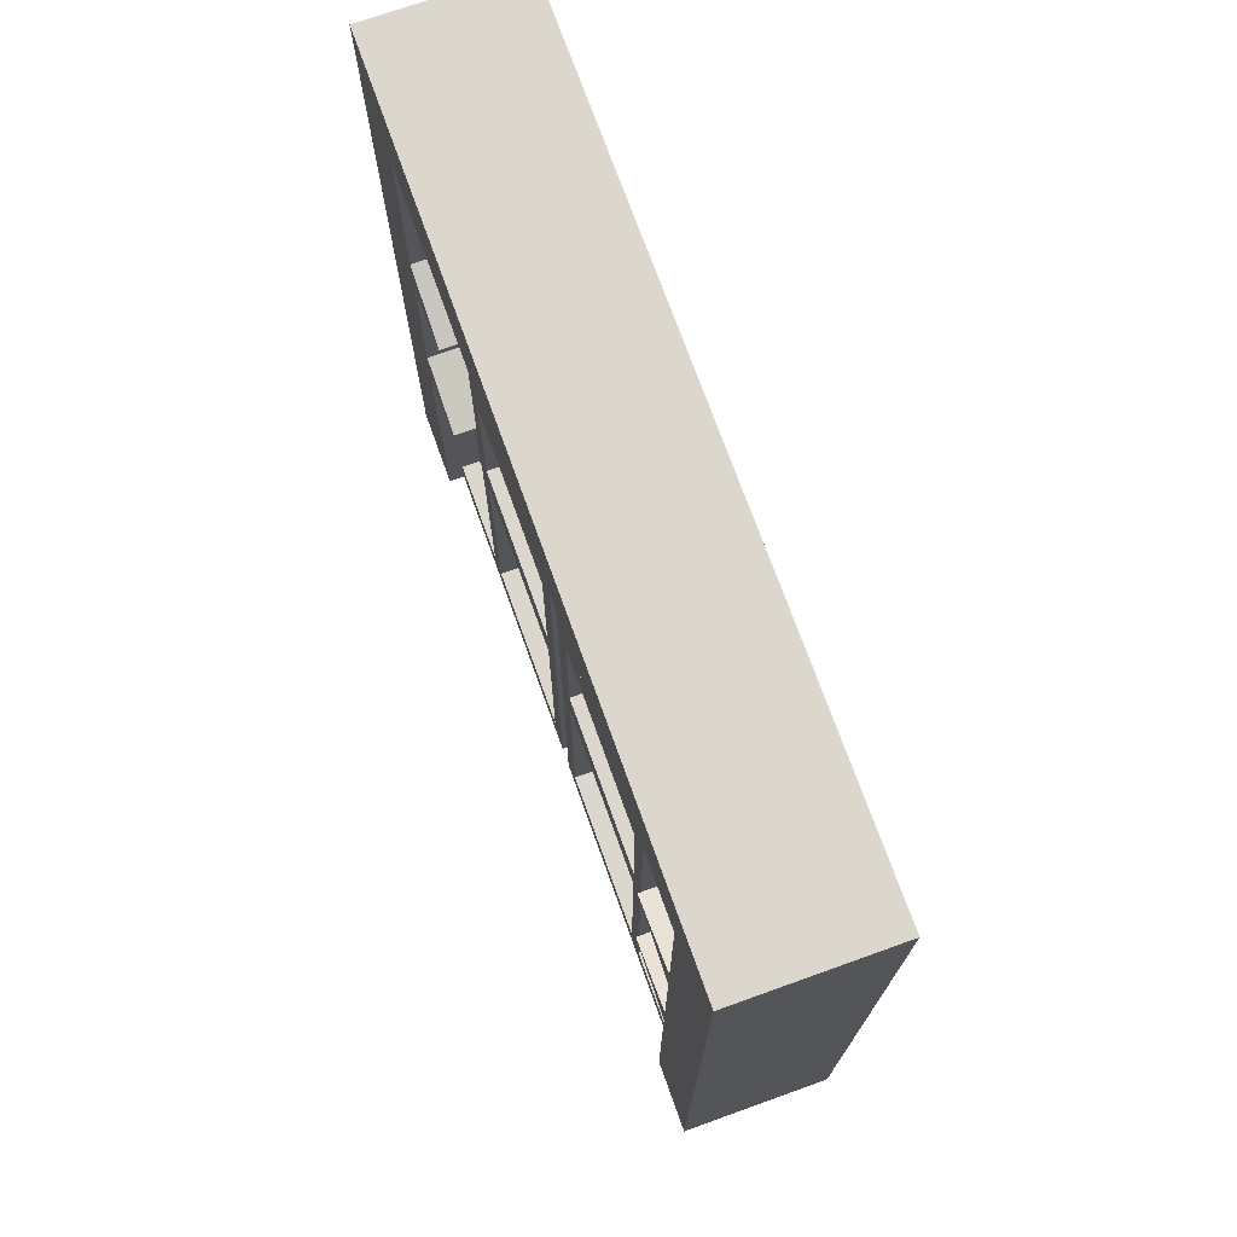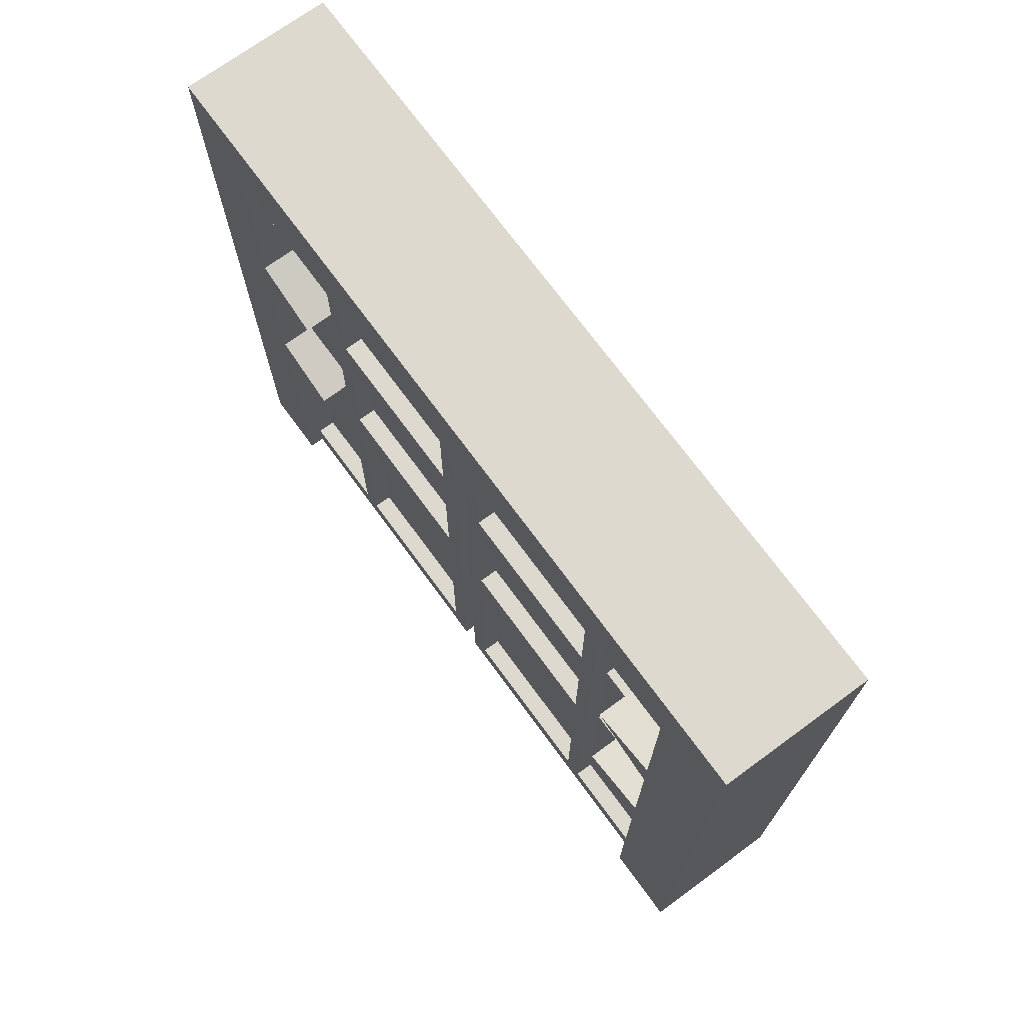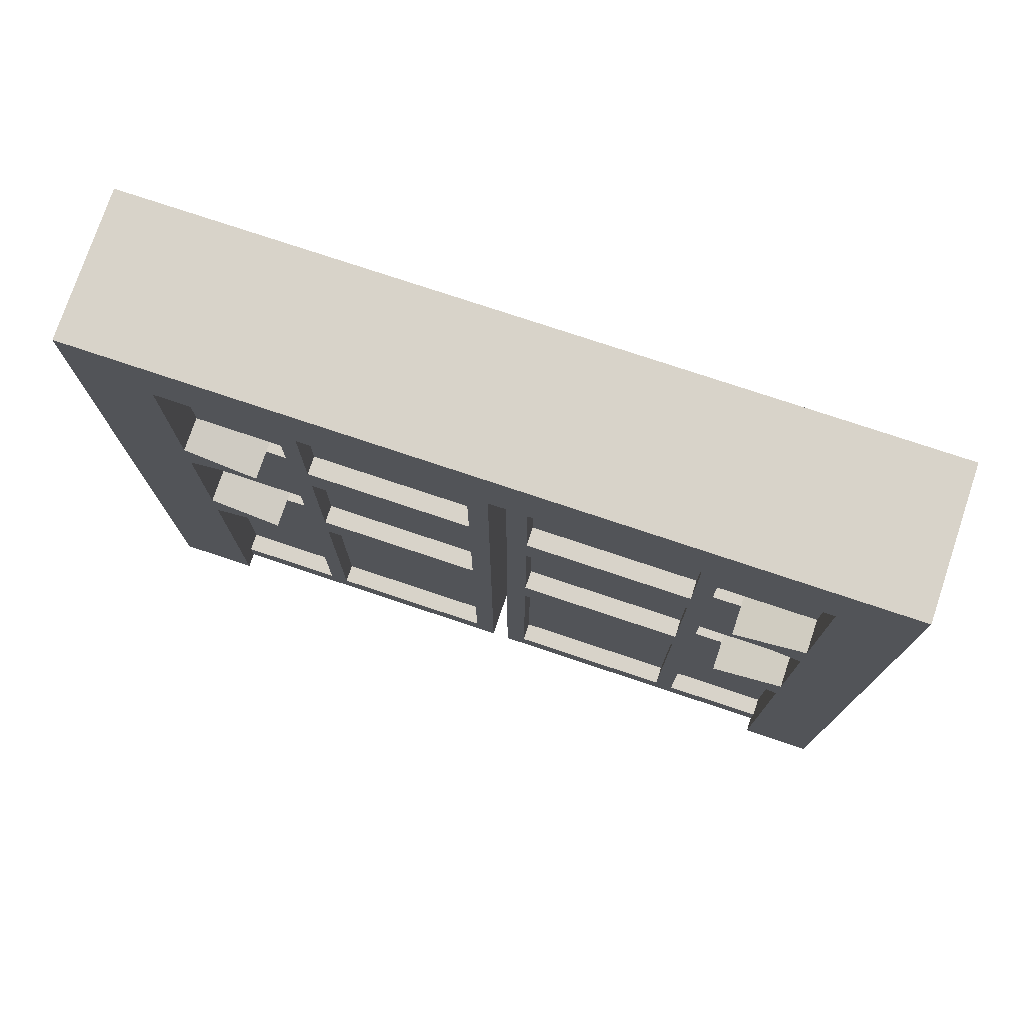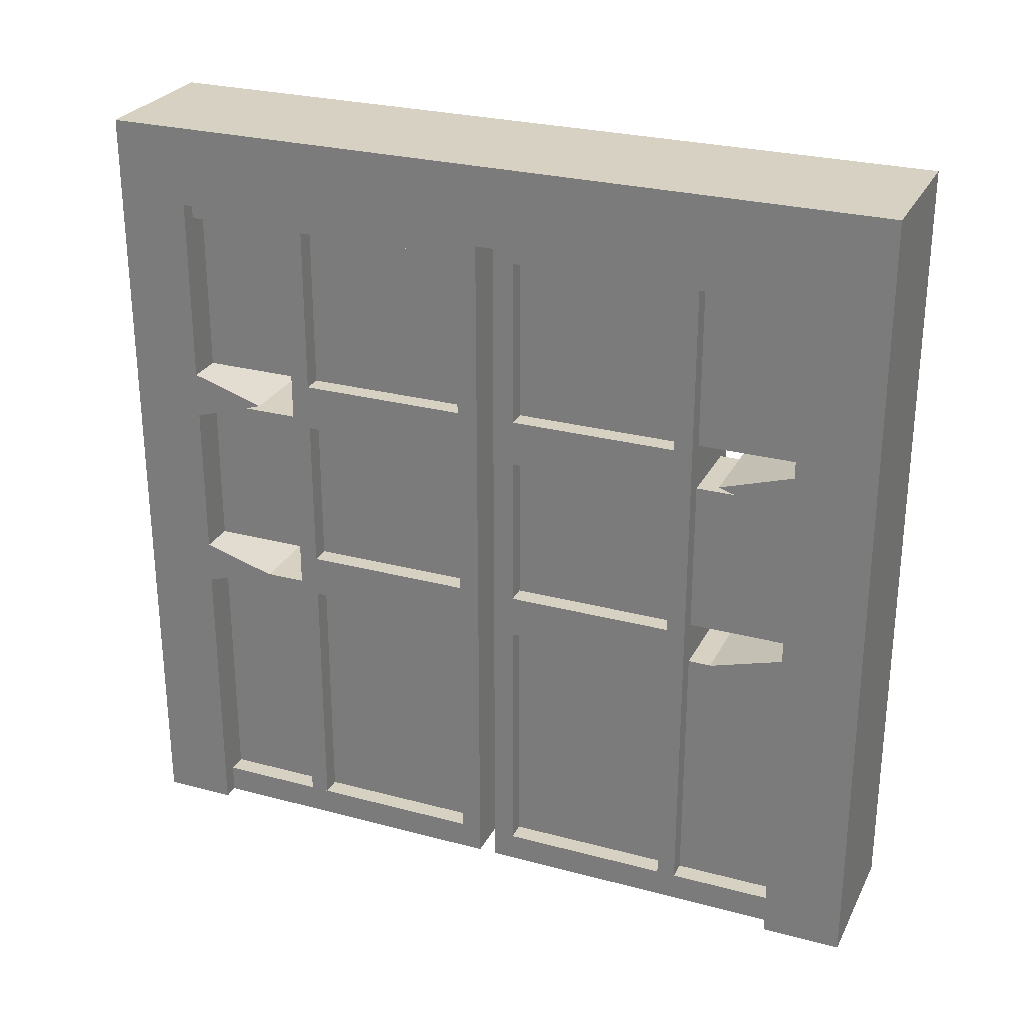
<metadata>
{"format":"obj","ext":"obj","renderer":"f3d","projection":"perspective","resolution":1024,"background":"white","views":[{"elev":72.8,"azim":-19.7,"up":"+Y"},{"elev":71.8,"azim":143.8,"up":"+Y"},{"elev":76.0,"azim":-71.5,"up":"+Y"},{"elev":27.1,"azim":112.4,"up":"+Y"}]}
</metadata>
<code>
g default
v -20 360 165
v 20 360 165
v -20 360 7.05
v 20 360 7.05
v -20 -0 7.05
v -20 -0 165
v 20 -0 7.05
v 20 -0 165
v -20 144 7.05
v 20 144 7.05
v 20 144 165
v -20 144 165
v -20 165.6 7.05
v 20 165.6 7.05
v 20 165.6 165
v -20 165.6 165
v -20 243.4 7.05
v 20 243.4 7.05
v 20 243.4 165
v -20 243.4 165
v -20 266.7 7.05
v 20 266.7 7.05
v 20 266.7 165
v -20 266.7 165
v 20 360 111.8
v 20 266.7 111.8
v 20 243.4 111.8
v 20 165.6 111.8
v 20 144 111.8
v 20 -0 111.8
v -20 -0 111.8
v -20 144 111.8
v -20 165.6 111.8
v -20 243.4 111.8
v -20 266.7 111.8
v -20 360 111.8
v -20 360 17.52
v -20 266.7 17.52
v -20 243.4 17.52
v -20 165.6 17.52
v -20 144 17.52
v -20 -0 17.52
v 20 -0 17.52
v 20 144 17.52
v 20 165.6 17.52
v 20 243.4 17.52
v 20 266.7 17.52
v 20 360 17.52
v -20 14.4 7.05
v -20 14.4 17.52
v -20 14.4 111.8
v -20 14.4 165
v 20 14.4 165
v 20 14.4 111.8
v 20 14.4 17.52
v 20 14.4 7.05
v -20 350.7 7.05
v 20 350.7 7.05
v 20 350.7 17.52
v 20 350.7 111.8
v 20 350.7 165
v -20 350.7 165
v -20 350.7 111.8
v -20 350.7 17.52
v -29.6 350.7 17.52
v -29.6 266.7 17.52
v -29.6 350.7 7.05
v -29.6 266.7 7.05
v -29.6 243.4 17.52
v -29.6 243.4 7.05
v -29.6 165.6 17.52
v -29.6 165.6 7.05
v -29.6 144 17.52
v -29.6 144 7.05
v -29.6 14.4 7.05
v -29.6 14.4 17.52
v -29.6 -0 17.52
v -29.6 -0 7.05
v -29.6 -0 111.8
v -29.6 14.4 111.8
v -29.6 14.4 165
v -29.6 -0 165
v -29.6 360 111.8
v -29.6 360 165
v -29.6 350.7 111.8
v -29.6 350.7 165
v -29.6 360 17.52
v -29.6 360 7.05
v 29.6 144 7.05
v 29.6 144 17.52
v 29.6 14.4 17.52
v 29.6 14.4 7.05
v 29.6 165.6 7.05
v 29.6 165.6 17.52
v 29.6 243.4 7.05
v 29.6 243.4 17.52
v 29.6 266.7 7.05
v 29.6 266.7 17.52
v 29.6 350.7 7.05
v 29.6 350.7 17.52
v 29.6 14.4 111.8
v 29.6 -0 111.8
v 29.6 14.4 165
v 29.6 -0 165
v 29.6 -0 17.52
v 29.6 -0 7.05
v 29.6 360 17.52
v 29.6 360 7.05
v 29.6 350.7 111.8
v 29.6 360 111.8
v 29.6 350.7 165
v 29.6 360 165
v 20 360 102.3
v 29.6 360 102.3
v 29.6 350.7 102.3
v 20 350.7 102.3
v 20 266.7 102.3
v 20 243.4 102.3
v 20 165.6 102.3
v 20 144 102.3
v 20 14.4 102.3
v 29.6 14.4 102.3
v 29.6 -0 102.3
v 20 -0 102.3
v -20 -0 102.3
v -29.6 -0 102.3
v -29.6 14.4 102.3
v -20 14.4 102.3
v -20 144 102.3
v -20 165.6 102.3
v -20 243.4 102.3
v -20 266.7 102.3
v -20 350.7 102.3
v -29.6 350.7 102.3
v -29.6 360 102.3
v -20 360 102.3
v 29.6 350.7 102.3
v 29.6 266.7 102.3
v 29.6 350.7 111.8
v 29.6 266.7 111.8
v 29.6 243.4 102.3
v 29.6 243.4 111.8
v 29.6 165.6 102.3
v 29.6 165.6 111.8
v 29.6 144 102.3
v 29.6 144 111.8
v 29.6 14.4 111.8
v 29.6 14.4 102.3
v -29.6 14.4 102.3
v -29.6 144 102.3
v -29.6 14.4 111.8
v -29.6 144 111.8
v -29.6 165.6 111.8
v -29.6 165.6 102.3
v -29.6 243.4 111.8
v -29.6 243.4 102.3
v -29.6 266.7 111.8
v -29.6 266.7 102.3
v -29.6 350.7 111.8
v -29.6 350.7 102.3
v 29.6 144 17.52
v 29.6 165.6 17.52
v 29.6 165.6 102.3
v 29.6 144 102.3
v -29.6 144 102.3
v -29.6 165.6 102.3
v -29.6 165.6 17.52
v -29.6 144 17.52
v 29.6 243.4 17.52
v 29.6 266.7 17.52
v 29.6 266.7 102.3
v 29.6 243.4 102.3
v -29.6 243.4 102.3
v -29.6 266.7 102.3
v -29.6 266.7 17.52
v -29.6 243.4 17.52
g polySurface3
f 124 125 42 43
f 50 128 129 41
f 9 10 56 49
f 120 121 55 44
f 11 12 52 53
f 48 37 136 113
f 13 14 10 9
f 161 162 163 164
f 165 166 167 168
f 17 18 14 13
f 45 46 118 119
f 19 20 16 15
f 130 131 39 40
f 21 22 18 17
f 169 170 171 172
f 173 174 175 176
f 57 58 22 21
f 47 59 116 117
f 61 62 24 23
f 132 133 64 38
f 26 60 61 23
f 28 27 19 15
f 53 54 29 11
f 6 31 30 8
f 12 32 51 52
f 20 34 33 16
f 62 63 35 24
f 25 36 1 2
f 34 20 19 27
f 27 26 35 34
f 24 35 26 23
f 16 33 28 15
f 29 28 33 32
f 32 12 11 29
f 66 65 67 68
f 69 66 68 70
f 71 69 70 72
f 73 71 72 74
f 75 76 73 74
f 43 42 5 7
f 89 90 91 92
f 93 94 90 89
f 95 96 94 93
f 97 98 96 95
f 99 100 98 97
f 4 3 37 48
f 77 76 75 78
f 126 127 76 77
f 81 80 79 82
f 53 52 6 8
f 102 101 103 104
f 105 91 122 123
f 92 91 105 106
f 49 56 7 5
f 3 4 58 57
f 108 107 100 99
f 114 115 100 107
f 111 109 110 112
f 2 1 62 61
f 84 83 85 86
f 65 134 135 87
f 67 65 87 88
f 38 64 65 66
f 57 21 68 67
f 39 38 66 69
f 21 17 70 68
f 40 39 69 71
f 17 13 72 70
f 41 40 71 73
f 13 9 74 72
f 50 41 73 76
f 9 49 75 74
f 49 5 78 75
f 5 42 77 78
f 127 128 50 76
f 42 125 126 77
f 52 51 80 81
f 31 6 82 79
f 6 52 81 82
f 1 36 83 84
f 63 62 86 85
f 62 1 84 86
f 64 133 134 65
f 135 136 37 87
f 37 3 88 87
f 3 57 67 88
f 44 55 91 90
f 56 10 89 92
f 45 44 90 94
f 10 14 93 89
f 46 45 94 96
f 14 18 95 93
f 47 46 96 98
f 18 22 97 95
f 59 47 98 100
f 22 58 99 97
f 54 53 103 101
f 53 8 104 103
f 8 30 102 104
f 55 121 122 91
f 123 124 43 105
f 43 7 106 105
f 7 56 92 106
f 4 48 107 108
f 58 4 108 99
f 115 116 59 100
f 48 113 114 107
f 61 60 109 111
f 25 2 112 110
f 2 61 111 112
f 114 113 25 110
f 109 115 114 110
f 60 116 115 109
f 138 137 139 140
f 141 138 140 142
f 143 141 142 144
f 145 143 144 146
f 147 148 145 146
f 122 121 54 101
f 123 122 101 102
f 30 124 123 102
f 30 31 125 124
f 126 125 31 79
f 79 80 127 126
f 51 128 127 80
f 150 149 151 152
f 152 153 154 150
f 153 155 156 154
f 155 157 158 156
f 157 159 160 158
f 134 133 63 85
f 135 134 85 83
f 36 136 135 83
f 113 136 36 25
f 117 116 137 138
f 116 60 139 137
f 60 26 140 139
f 118 117 138 141
f 26 27 142 140
f 119 118 141 143
f 27 28 144 142
f 120 119 143 145
f 28 29 146 144
f 54 121 148 147
f 121 120 145 148
f 29 54 147 146
f 129 128 149 150
f 128 51 151 149
f 51 32 152 151
f 32 33 153 152
f 130 129 150 154
f 33 34 155 153
f 131 130 154 156
f 34 35 157 155
f 132 131 156 158
f 35 63 159 157
f 63 133 160 159
f 133 132 158 160
f 44 45 162 161
f 45 119 163 162
f 119 120 164 163
f 120 44 161 164
f 129 130 166 165
f 130 40 167 166
f 40 41 168 167
f 41 129 165 168
f 46 47 170 169
f 47 117 171 170
f 117 118 172 171
f 118 46 169 172
f 131 132 174 173
f 132 38 175 174
f 38 39 176 175
f 39 131 173 176
g default
v -37.5 0 200
v 37.5 0 200
v -37.5 400 200
v 37.5 400 200
v -37.5 400 -200
v 37.5 400 -200
v -37.5 0 -200
v 37.5 0 -200
v -37.5 400 -160
v 37.5 400 -160
v 37.5 0 -160
v -37.5 0 -160
v -37.5 400 164
v 37.5 400 164
v 37.5 0 164
v -37.5 0 164
v -37.5 360 200
v 37.5 360 200
v 37.5 360 164
v 37.5 360 -160
v 37.5 360 -200
v -37.5 360 -200
v -37.5 360 -160
v -37.5 360 164
v -37.5 144 -160
v 37.5 144 -160
v 37.5 144 -200
v -37.5 144 -200
v 37.5 165.6 -160
v -37.5 165.6 -160
v -37.5 165.6 -200
v 37.5 165.6 -200
v -37.5 144 200
v 37.5 144 200
v 37.5 144 164
v -37.5 144 164
v 37.5 165.6 164
v 37.5 165.6 200
v -37.5 165.6 200
v -37.5 165.6 164
v 37.5 243.4 164
v 37.5 243.4 200
v -37.5 243.4 200
v -37.5 243.4 164
v 37.5 243.4 -160
v -37.5 243.4 -160
v -37.5 243.4 -200
v 37.5 243.4 -200
v 37.5 266.7 164
v 37.5 266.7 200
v -37.5 266.7 200
v -37.5 266.7 164
v 37.5 266.7 -160
v -37.5 266.7 -160
v -37.5 266.7 -200
v 37.5 266.7 -200
v 37.5 154.8 127.2
v -37.5 154.8 127.2
v 37.5 154.8 -123.2
v -37.5 154.8 -123.2
v -37.5 255 127.2
v 37.5 255 127.2
v 37.5 255 -123.2
v -37.5 255 -123.2
g pasted__pCube34 group
f 193 194 180 179
f 185 186 182 181
f 181 182 197 198
f 183 184 187 188
f 186 196 197 182
f 198 199 185 181
f 189 190 186 185
f 190 195 196 186
f 185 199 200 189
f 179 180 190 189
f 194 195 190 180
f 192 191 178 177
f 189 200 193 179
f 209 210 214 215
f 210 211 213 214
f 208 205 202 203
f 207 208 203 204
f 204 201 206 207
f 215 216 212 209
f 196 195 200 199
f 202 201 188 187
f 203 202 187 184
f 204 203 184 183
f 183 188 201 204
f 221 222 206 205
f 207 206 222 223
f 223 224 208 207
f 224 221 205 208
f 177 178 210 209
f 178 191 211 210
f 192 212 211 191
f 209 212 192 177
f 214 213 217 218
f 215 214 218 219
f 219 220 216 215
f 213 216 220 217
f 218 217 225 226
f 219 218 226 227
f 227 228 220 219
f 223 222 230 231
f 231 232 224 223
f 232 229 221 224
f 226 225 195 194
f 227 226 194 193
f 193 200 228 227
f 225 228 200 195
f 199 230 229 196
f 231 230 199 198
f 198 197 232 231
f 197 196 229 232
f 211 212 234 233
f 212 216 234
f 216 213 233 234
f 213 211 233
f 205 206 236 235
f 206 201 236
f 201 202 235 236
f 202 205 235
f 217 220 237 238
f 220 228 237
f 228 225 238 237
f 225 217 238
f 229 230 240 239
f 230 222 240
f 222 221 239 240
f 221 229 239
g default
v 20 360 -160
v -20 360 -160
v 20 360 -2.05
v -20 360 -2.05
v 20 -0 -2.05
v 20 -0 -160
v -20 -0 -2.05
v -20 -0 -160
v 20 144 -2.05
v -20 144 -2.05
v -20 144 -160
v 20 144 -160
v 20 165.6 -2.05
v -20 165.6 -2.05
v -20 165.6 -160
v 20 165.6 -160
v 20 243.4 -2.05
v -20 243.4 -2.05
v -20 243.4 -160
v 20 243.4 -160
v 20 266.7 -2.05
v -20 266.7 -2.05
v -20 266.7 -160
v 20 266.7 -160
v -20 360 -106.8
v -20 266.7 -106.8
v -20 243.4 -106.8
v -20 165.6 -106.8
v -20 144 -106.8
v -20 -0 -106.8
v 20 -0 -106.8
v 20 144 -106.8
v 20 165.6 -106.8
v 20 243.4 -106.8
v 20 266.7 -106.8
v 20 360 -106.8
v 20 360 -12.52
v 20 266.7 -12.52
v 20 243.4 -12.52
v 20 165.6 -12.52
v 20 144 -12.52
v 20 -0 -12.52
v -20 -0 -12.52
v -20 144 -12.52
v -20 165.6 -12.52
v -20 243.4 -12.52
v -20 266.7 -12.52
v -20 360 -12.52
v 20 14.4 -2.05
v 20 14.4 -12.52
v 20 14.4 -106.8
v 20 14.4 -160
v -20 14.4 -160
v -20 14.4 -106.8
v -20 14.4 -12.52
v -20 14.4 -2.05
v 20 350.7 -2.05
v -20 350.7 -2.05
v -20 350.7 -12.52
v -20 350.7 -106.8
v -20 350.7 -160
v 20 350.7 -160
v 20 350.7 -106.8
v 20 350.7 -12.52
v 29.6 350.7 -12.52
v 29.6 266.7 -12.52
v 29.6 350.7 -2.05
v 29.6 266.7 -2.05
v 29.6 243.4 -12.52
v 29.6 243.4 -2.05
v 29.6 165.6 -12.52
v 29.6 165.6 -2.05
v 29.6 144 -12.52
v 29.6 144 -2.05
v 29.6 14.4 -2.05
v 29.6 14.4 -12.52
v 29.6 -0 -12.52
v 29.6 -0 -2.05
v 29.6 -0 -106.8
v 29.6 14.4 -106.8
v 29.6 14.4 -160
v 29.6 -0 -160
v 29.6 360 -106.8
v 29.6 360 -160
v 29.6 350.7 -106.8
v 29.6 350.7 -160
v 29.6 360 -12.52
v 29.6 360 -2.05
v -29.6 144 -2.05
v -29.6 144 -12.52
v -29.6 14.4 -12.52
v -29.6 14.4 -2.05
v -29.6 165.6 -2.05
v -29.6 165.6 -12.52
v -29.6 243.4 -2.05
v -29.6 243.4 -12.52
v -29.6 266.7 -2.05
v -29.6 266.7 -12.52
v -29.6 350.7 -2.05
v -29.6 350.7 -12.52
v -29.6 14.4 -106.8
v -29.6 -0 -106.8
v -29.6 14.4 -160
v -29.6 -0 -160
v -29.6 -0 -12.52
v -29.6 -0 -2.05
v -29.6 360 -12.52
v -29.6 360 -2.05
v -29.6 350.7 -106.8
v -29.6 360 -106.8
v -29.6 350.7 -160
v -29.6 360 -160
v -20 360 -97.34
v -29.6 360 -97.34
v -29.6 350.7 -97.34
v -20 350.7 -97.34
v -20 266.7 -97.34
v -20 243.4 -97.34
v -20 165.6 -97.34
v -20 144 -97.34
v -20 14.4 -97.34
v -29.6 14.4 -97.34
v -29.6 -0 -97.34
v -20 -0 -97.34
v 20 -0 -97.34
v 29.6 -0 -97.34
v 29.6 14.4 -97.34
v 20 14.4 -97.34
v 20 144 -97.34
v 20 165.6 -97.34
v 20 243.4 -97.34
v 20 266.7 -97.34
v 20 350.7 -97.34
v 29.6 350.7 -97.34
v 29.6 360 -97.34
v 20 360 -97.34
v -29.6 350.7 -97.34
v -29.6 266.7 -97.34
v -29.6 350.7 -106.8
v -29.6 266.7 -106.8
v -29.6 243.4 -97.34
v -29.6 243.4 -106.8
v -29.6 165.6 -97.34
v -29.6 165.6 -106.8
v -29.6 144 -97.34
v -29.6 144 -106.8
v -29.6 14.4 -106.8
v -29.6 14.4 -97.34
v 29.6 14.4 -97.34
v 29.6 144 -97.34
v 29.6 14.4 -106.8
v 29.6 144 -106.8
v 29.6 165.6 -106.8
v 29.6 165.6 -97.34
v 29.6 243.4 -106.8
v 29.6 243.4 -97.34
v 29.6 266.7 -106.8
v 29.6 266.7 -97.34
v 29.6 350.7 -106.8
v 29.6 350.7 -97.34
v -29.6 144 -12.52
v -29.6 165.6 -12.52
v -29.6 165.6 -97.34
v -29.6 144 -97.34
v 29.6 144 -97.34
v 29.6 165.6 -97.34
v 29.6 165.6 -12.52
v 29.6 144 -12.52
v -29.6 243.4 -12.52
v -29.6 266.7 -12.52
v -29.6 266.7 -97.34
v -29.6 243.4 -97.34
v 29.6 243.4 -97.34
v 29.6 266.7 -97.34
v 29.6 266.7 -12.52
v 29.6 243.4 -12.52
g polySurface2
f 364 365 282 283
f 290 368 369 281
f 249 250 296 289
f 360 361 295 284
f 251 252 292 293
f 288 277 376 353
f 253 254 250 249
f 401 402 403 404
f 405 406 407 408
f 257 258 254 253
f 285 286 358 359
f 259 260 256 255
f 370 371 279 280
f 261 262 258 257
f 409 410 411 412
f 413 414 415 416
f 297 298 262 261
f 287 299 356 357
f 301 302 264 263
f 372 373 304 278
f 266 300 301 263
f 268 267 259 255
f 293 294 269 251
f 246 271 270 248
f 252 272 291 292
f 260 274 273 256
f 302 303 275 264
f 265 276 241 242
f 274 260 259 267
f 267 266 275 274
f 264 275 266 263
f 256 273 268 255
f 269 268 273 272
f 272 252 251 269
f 306 305 307 308
f 309 306 308 310
f 311 309 310 312
f 313 311 312 314
f 315 316 313 314
f 283 282 245 247
f 329 330 331 332
f 333 334 330 329
f 335 336 334 333
f 337 338 336 335
f 339 340 338 337
f 244 243 277 288
f 317 316 315 318
f 366 367 316 317
f 321 320 319 322
f 293 292 246 248
f 342 341 343 344
f 345 331 362 363
f 332 331 345 346
f 289 296 247 245
f 243 244 298 297
f 348 347 340 339
f 354 355 340 347
f 351 349 350 352
f 242 241 302 301
f 324 323 325 326
f 305 374 375 327
f 307 305 327 328
f 278 304 305 306
f 297 261 308 307
f 279 278 306 309
f 261 257 310 308
f 280 279 309 311
f 257 253 312 310
f 281 280 311 313
f 253 249 314 312
f 290 281 313 316
f 249 289 315 314
f 289 245 318 315
f 245 282 317 318
f 367 368 290 316
f 282 365 366 317
f 292 291 320 321
f 271 246 322 319
f 246 292 321 322
f 241 276 323 324
f 303 302 326 325
f 302 241 324 326
f 304 373 374 305
f 375 376 277 327
f 277 243 328 327
f 243 297 307 328
f 284 295 331 330
f 296 250 329 332
f 285 284 330 334
f 250 254 333 329
f 286 285 334 336
f 254 258 335 333
f 287 286 336 338
f 258 262 337 335
f 299 287 338 340
f 262 298 339 337
f 294 293 343 341
f 293 248 344 343
f 248 270 342 344
f 295 361 362 331
f 363 364 283 345
f 283 247 346 345
f 247 296 332 346
f 244 288 347 348
f 298 244 348 339
f 355 356 299 340
f 288 353 354 347
f 301 300 349 351
f 265 242 352 350
f 242 301 351 352
f 354 353 265 350
f 349 355 354 350
f 300 356 355 349
f 378 377 379 380
f 381 378 380 382
f 383 381 382 384
f 385 383 384 386
f 387 388 385 386
f 362 361 294 341
f 363 362 341 342
f 270 364 363 342
f 270 271 365 364
f 366 365 271 319
f 319 320 367 366
f 291 368 367 320
f 390 389 391 392
f 392 393 394 390
f 393 395 396 394
f 395 397 398 396
f 397 399 400 398
f 374 373 303 325
f 375 374 325 323
f 276 376 375 323
f 353 376 276 265
f 357 356 377 378
f 356 300 379 377
f 300 266 380 379
f 358 357 378 381
f 266 267 382 380
f 359 358 381 383
f 267 268 384 382
f 360 359 383 385
f 268 269 386 384
f 294 361 388 387
f 361 360 385 388
f 269 294 387 386
f 369 368 389 390
f 368 291 391 389
f 291 272 392 391
f 272 273 393 392
f 370 369 390 394
f 273 274 395 393
f 371 370 394 396
f 274 275 397 395
f 372 371 396 398
f 275 303 399 397
f 303 373 400 399
f 373 372 398 400
f 284 285 402 401
f 285 359 403 402
f 359 360 404 403
f 360 284 401 404
f 369 370 406 405
f 370 280 407 406
f 280 281 408 407
f 281 369 405 408
f 286 287 410 409
f 287 357 411 410
f 357 358 412 411
f 358 286 409 412
f 371 372 414 413
f 372 278 415 414
f 278 279 416 415
f 279 371 413 416

</code>
